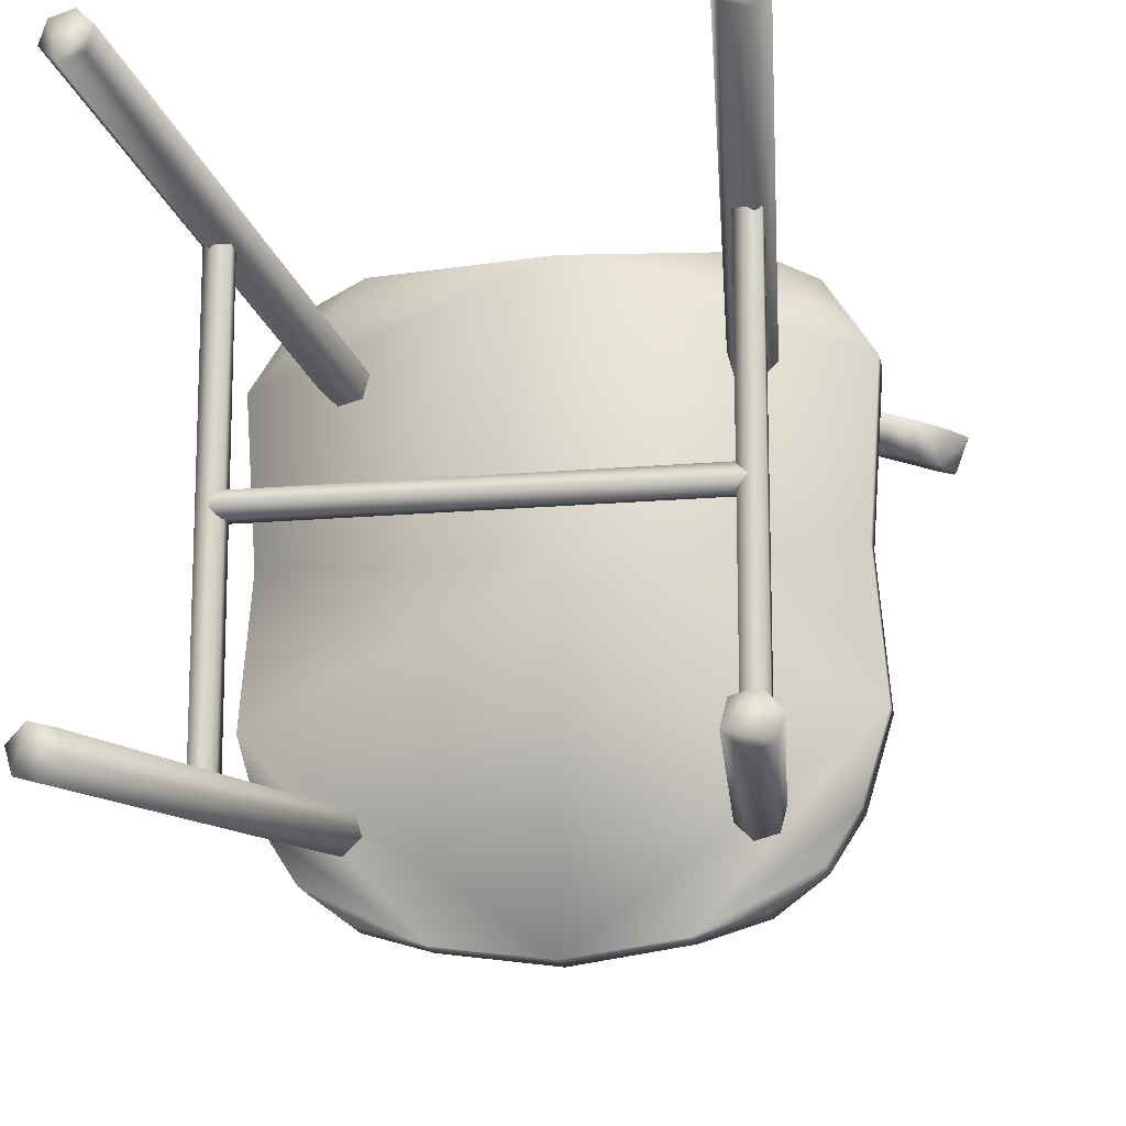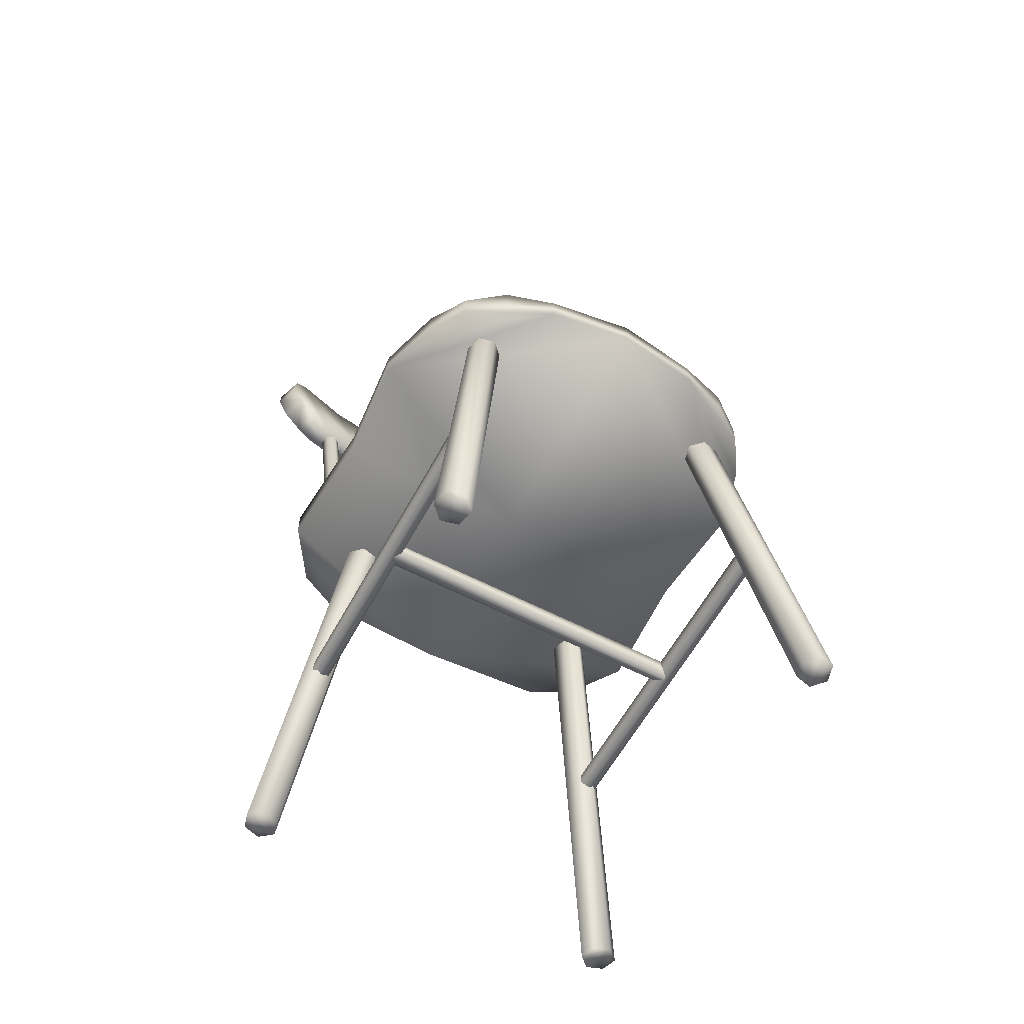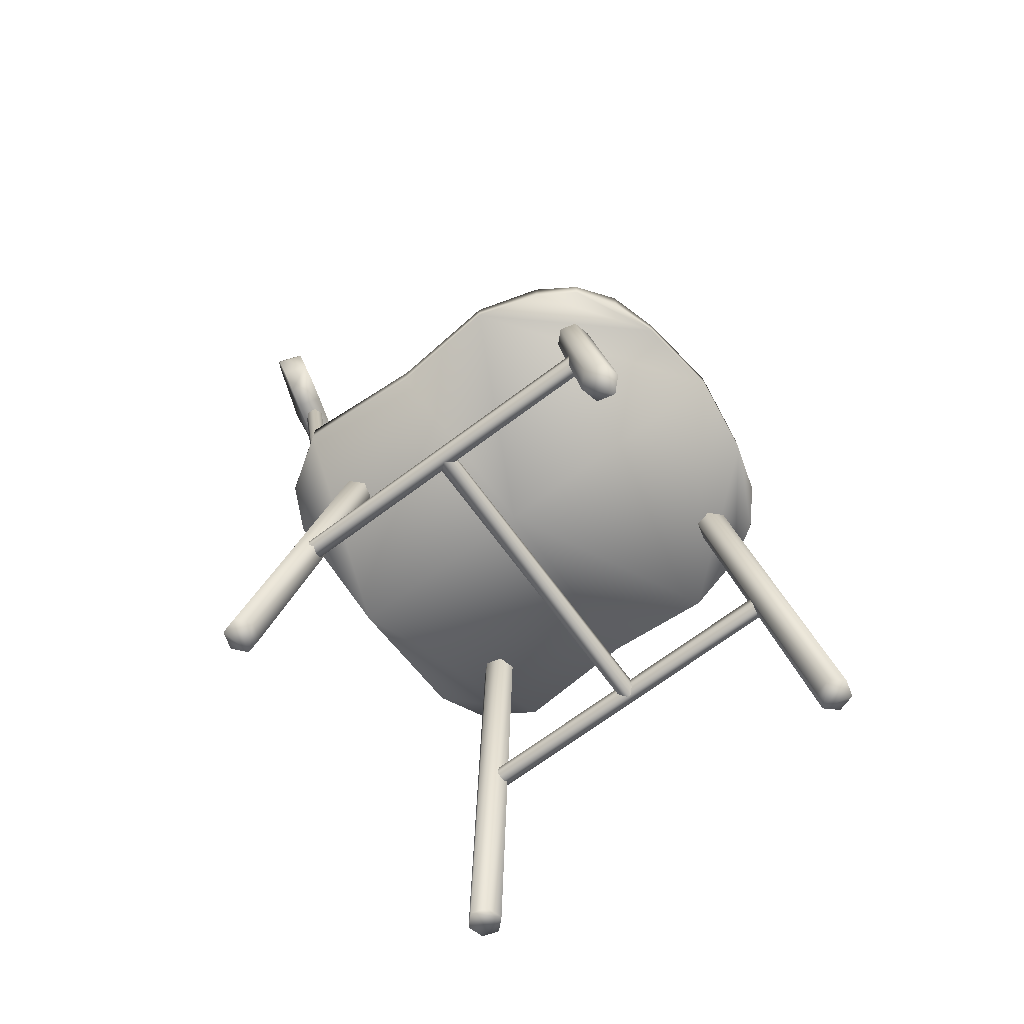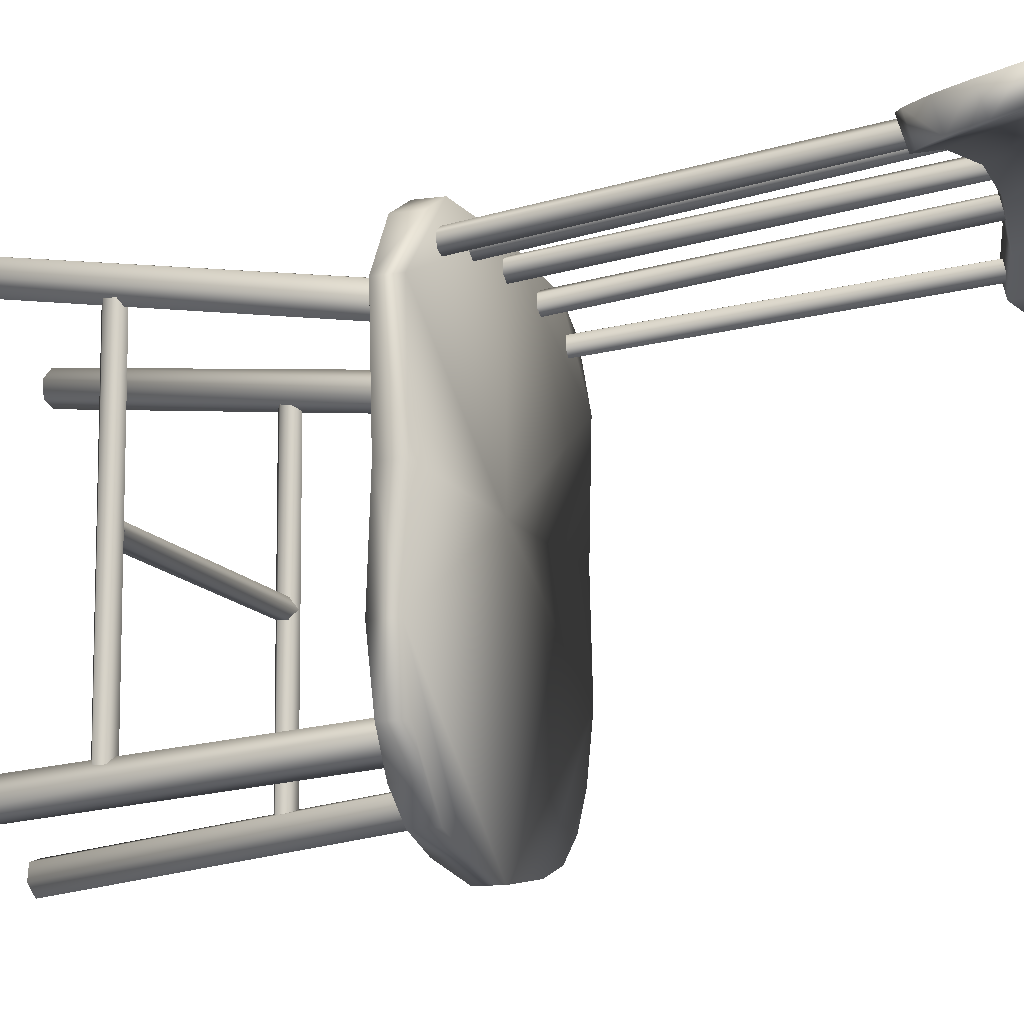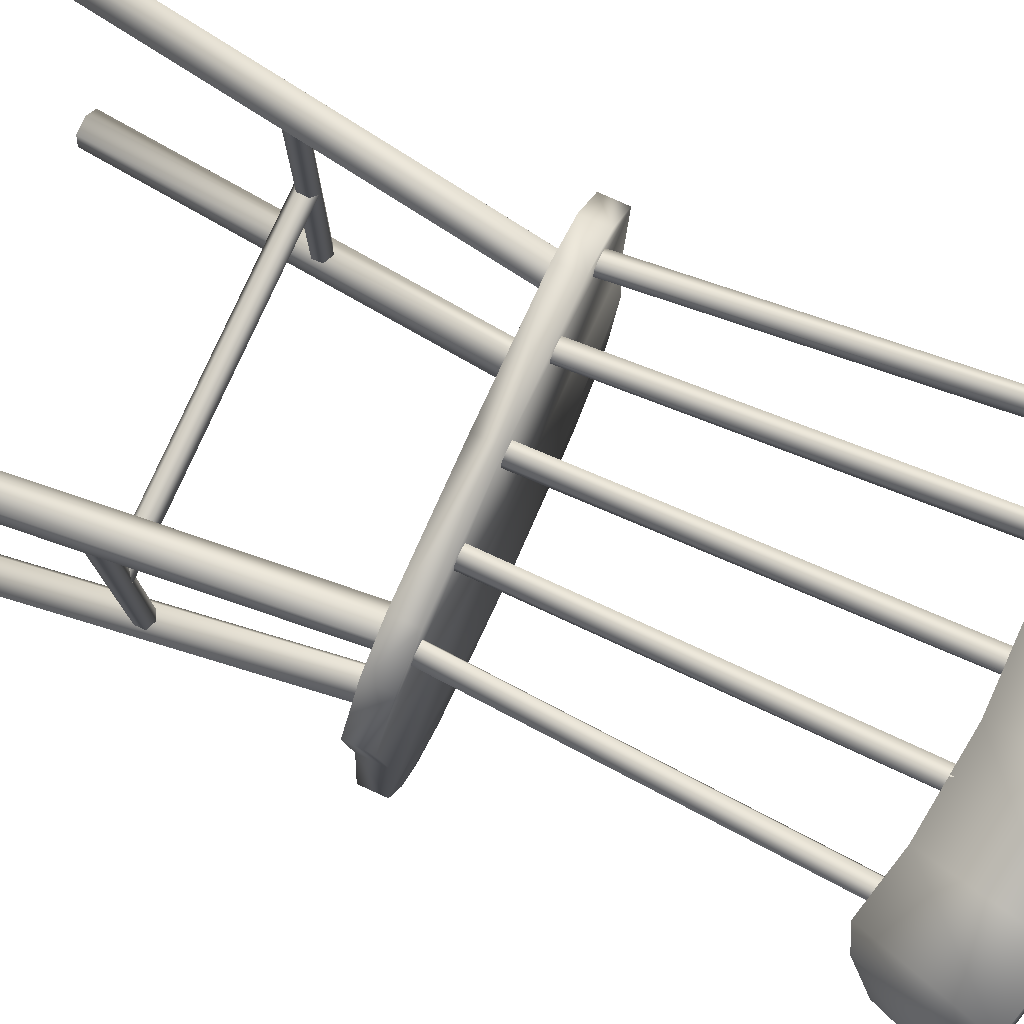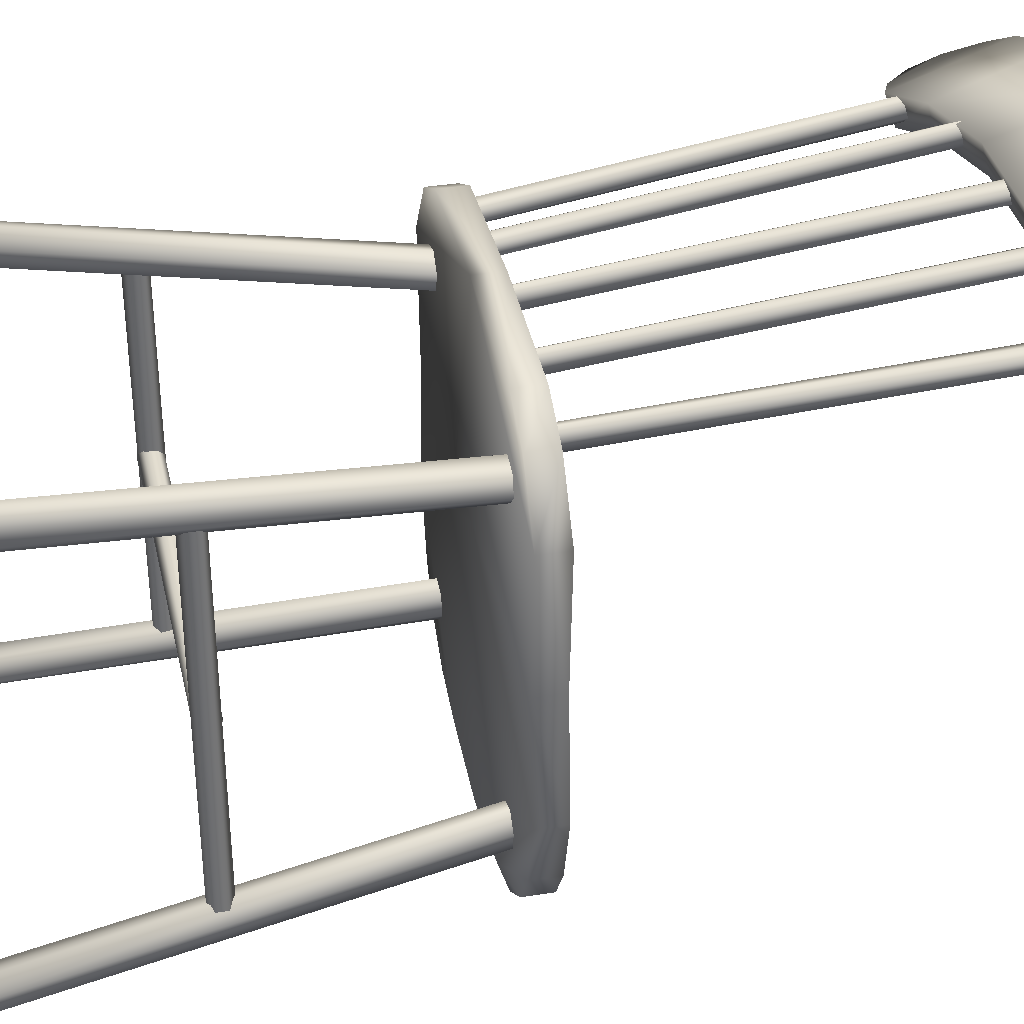
<metadata>
{"format":"obj","ext":"obj","renderer":"f3d","projection":"perspective","resolution":1024,"background":"white","views":[{"elev":-16.9,"azim":10.4,"up":"+Z"},{"elev":-58.6,"azim":151.9,"up":"+Y"},{"elev":-70.8,"azim":126.5,"up":"+Y"},{"elev":-12.0,"azim":108.5,"up":"+Z"},{"elev":78.0,"azim":114.4,"up":"+Z"},{"elev":35.9,"azim":78.2,"up":"+Z"}]}
</metadata>
<code>
v 1.002 0.3052 0.1956
v 1.014 0.2978 0.1952
v 1.002 0.3074 -0.2962
v 1.014 0.3002 -0.2966
v 1.027 0.3052 0.1956
v 1.027 0.3074 -0.2962
v 1.027 0.3198 0.1964
v 1.027 0.3222 -0.2954
v 1.014 0.3272 0.1968
v 1.014 0.3296 -0.2952
v 1.002 0.3198 0.1964
v 1.002 0.3222 -0.2954
v 0.9616 0.0008 0.2636
v 0.9722 -0.0036 0.2232
v 0.9552 -0.0008 0.2402
v 0.985 -0.0008 0.27
v 1.002 -0.0036 0.253
v 0.9956 -0.0052 0.2296
v 1.069 0.6188 0.1562
v 1.075 0.6202 0.1798
v 1.058 0.6232 0.1968
v 1.035 0.6246 0.1904
v 1.028 0.6232 0.167
v 1.045 0.6202 0.1498
v 1.015 0.3052 -0.0538
v 1.016 0.2978 -0.0412
v 1.469 0.3074 -0.0538
v 1.47 0.3002 -0.0412
v 1.015 0.3052 -0.0284
v 1.469 0.3074 -0.0284
v 1.015 0.3198 -0.0284
v 1.469 0.3222 -0.0284
v 1.014 0.3272 -0.0412
v 1.468 0.3296 -0.0412
v 1.015 0.3198 -0.0538
v 1.469 0.3222 -0.0538
v 1.456 0.3052 0.1956
v 1.469 0.2978 0.1952
v 1.456 0.3074 -0.2962
v 1.469 0.3002 -0.2966
v 1.482 0.3052 0.1956
v 1.482 0.3074 -0.2962
v 1.482 0.3198 0.1964
v 1.482 0.3222 -0.2954
v 1.469 0.3272 0.1968
v 1.469 0.3296 -0.2952
v 1.456 0.3198 0.1964
v 1.456 0.3222 -0.2954
v 1.523 0.0008 0.2636
v 1.482 -0.0036 0.253
v 1.499 -0.0008 0.27
v 1.529 -0.0008 0.2402
v 1.512 -0.0036 0.2232
v 1.489 -0.0052 0.2296
v 1.415 0.6188 0.1562
v 1.439 0.6202 0.1498
v 1.456 0.6232 0.167
v 1.449 0.6246 0.1904
v 1.426 0.6232 0.1968
v 1.409 0.6202 0.1798
v 1.499 -0.0008 -0.3484
v 1.482 -0.0036 -0.3314
v 1.523 0.0008 -0.342
v 1.529 -0.0008 -0.3186
v 1.512 -0.0036 -0.3016
v 1.489 -0.0052 -0.308
v 1.415 0.6188 -0.2348
v 1.439 0.6202 -0.2284
v 1.456 0.6232 -0.2454
v 1.449 0.6246 -0.2688
v 1.426 0.6232 -0.2752
v 1.409 0.6202 -0.2582
v 0.9552 -0.0008 -0.3186
v 0.9722 -0.0036 -0.3016
v 0.9616 0.0008 -0.342
v 0.985 -0.0008 -0.3484
v 1.002 -0.0036 -0.3314
v 0.9956 -0.0052 -0.308
v 1.069 0.6188 -0.2348
v 1.075 0.6202 -0.2582
v 1.058 0.6232 -0.2752
v 1.035 0.6246 -0.2688
v 1.028 0.6232 -0.2454
v 1.045 0.6202 -0.2284
v 0.9654 1.131 0.2426
v 0.9228 1.204 0.2474
v 0.9372 1.162 0.2418
v 0.9294 1.249 0.2606
v 0.9934 1.12 0.2484
v 0.948 1.277 0.2744
v 1.068 1.138 0.2746
v 1.034 1.298 0.3094
v 1.177 1.313 0.3376
v 1.189 1.152 0.2954
v 1.323 1.313 0.3376
v 1.311 1.152 0.2954
v 1.466 1.298 0.3094
v 1.431 1.138 0.2746
v 1.552 1.277 0.2744
v 1.506 1.12 0.2484
v 1.572 1.25 0.2602
v 1.534 1.131 0.2424
v 1.577 1.204 0.2474
v 1.562 1.162 0.2418
v 1.547 1.121 0.2786
v 1.592 1.195 0.283
v 1.576 1.152 0.2778
v 1.587 1.24 0.2956
v 1.519 1.109 0.2844
v 1.567 1.267 0.3096
v 1.439 1.128 0.3122
v 1.475 1.288 0.3466
v 1.314 1.142 0.3336
v 1.326 1.303 0.3758
v 1.186 1.142 0.3336
v 1.173 1.303 0.3758
v 1.06 1.128 0.3122
v 1.024 1.288 0.3466
v 0.9328 1.267 0.3096
v 0.9806 1.109 0.2844
v 0.9144 1.239 0.296
v 0.9524 1.121 0.2786
v 0.908 1.195 0.283
v 0.9238 1.152 0.2778
v 1.475 1.163 0.2922
v 1.489 1.161 0.2966
v 1.44 0.6412 0.236
v 1.454 0.639 0.2404
v 1.5 1.161 0.2868
v 1.465 0.6392 0.2306
v 1.497 1.164 0.2726
v 1.462 0.6416 0.2164
v 1.483 1.166 0.2682
v 1.448 0.6438 0.212
v 1.472 1.165 0.278
v 1.437 0.6436 0.2218
v 1.358 1.163 0.3206
v 1.37 1.161 0.3278
v 1.344 0.6408 0.2544
v 1.356 0.6388 0.2618
v 1.383 1.161 0.3206
v 1.369 0.6396 0.2544
v 1.383 1.164 0.3062
v 1.369 0.642 0.24
v 1.37 1.166 0.2988
v 1.356 0.644 0.2328
v 1.358 1.165 0.3062
v 1.344 0.6434 0.24
v 1.238 1.163 0.3228
v 1.251 1.162 0.3302
v 1.238 0.6402 0.2604
v 1.251 0.639 0.2676
v 1.263 1.163 0.3228
v 1.263 0.6402 0.2604
v 1.263 1.165 0.3084
v 1.263 0.6426 0.2458
v 1.251 1.167 0.301
v 1.251 0.6438 0.2386
v 1.238 1.165 0.3084
v 1.238 0.6426 0.2458
v 1.152 0.6408 0.2544
v 1.125 1.161 0.3278
v 1.138 1.163 0.3206
v 1.139 0.6388 0.2618
v 1.112 1.161 0.3206
v 1.126 0.6396 0.2544
v 1.112 1.164 0.3062
v 1.126 0.642 0.24
v 1.125 1.166 0.2988
v 1.139 0.644 0.2328
v 1.138 1.165 0.3062
v 1.152 0.6434 0.24
v 1.05 0.6412 0.236
v 1 1.161 0.2966
v 1.014 1.163 0.2922
v 1.036 0.639 0.2404
v 0.9894 1.161 0.2868
v 1.025 0.6392 0.2306
v 0.9924 1.164 0.2726
v 1.028 0.6416 0.2164
v 1.006 1.166 0.2682
v 1.042 0.6438 0.212
v 1.017 1.165 0.278
v 1.053 0.6436 0.2218
v 1.523 0.649 -0.2488
v 1.439 0.649 -0.3388
v 1.489 0.649 -0.3012
v 1.371 0.649 -0.3592
v 1.55 0.649 -0.1586
v 1.253 0.649 -0.3758
v 1.253 0.649 -0.0064
v 0.9558 0.649 -0.1586
v 1.135 0.649 -0.3592
v 0.9824 0.649 -0.2488
v 1.066 0.649 -0.3388
v 1.016 0.649 -0.3012
v 1.536 0.649 -0.0062
v 1.548 0.649 0.169
v 1.253 0.649 0.287
v 0.9572 0.649 0.169
v 0.9688 0.649 -0.0062
v 1.437 0.649 0.277
v 1.498 0.649 0.2448
v 1.069 0.649 0.277
v 1.007 0.649 0.2448
v 1.371 0.6126 -0.3592
v 1.489 0.6126 -0.3012
v 1.439 0.6126 -0.3388
v 1.523 0.6126 -0.2488
v 1.55 0.6126 -0.1586
v 1.253 0.6126 -0.3758
v 1.253 0.6126 -0.0062
v 1.536 0.6126 -0.0062
v 1.253 0.6126 0.287
v 1.548 0.6126 0.169
v 1.437 0.6126 0.277
v 1.498 0.6126 0.2448
v 0.9558 0.6126 -0.1586
v 0.9688 0.6126 -0.0062
v 0.9572 0.6126 0.169
v 1.069 0.6126 0.277
v 1.007 0.6126 0.2448
v 1.135 0.6126 -0.3592
v 0.9824 0.6126 -0.2488
v 1.016 0.6126 -0.3012
v 1.066 0.6126 -0.3388
f 1 3 2
f 3 4 2
f 2 4 5
f 4 6 5
f 5 6 7
f 6 8 7
f 7 8 9
f 8 10 9
f 9 10 11
f 10 12 11
f 12 1 11
f 3 1 12
f 13 15 14
f 16 13 14
f 17 16 14
f 18 17 14
f 17 18 19
f 20 17 19
f 16 17 20
f 21 16 20
f 13 16 21
f 22 13 21
f 15 13 22
f 23 15 22
f 14 15 23
f 24 14 23
f 18 14 24
f 19 18 24
f 25 27 26
f 27 28 26
f 26 28 29
f 28 30 29
f 29 30 31
f 30 32 31
f 31 32 33
f 32 34 33
f 33 34 35
f 34 36 35
f 35 36 25
f 36 27 25
f 37 39 38
f 39 40 38
f 38 40 41
f 40 42 41
f 41 42 43
f 42 44 43
f 43 44 45
f 44 46 45
f 45 46 47
f 46 48 47
f 47 48 37
f 48 39 37
f 49 51 50
f 52 49 50
f 53 52 50
f 54 53 50
f 53 54 55
f 56 53 55
f 52 53 56
f 57 52 56
f 49 52 57
f 58 49 57
f 51 49 58
f 59 51 58
f 50 51 59
f 60 50 59
f 54 50 60
f 55 54 60
f 61 63 62
f 63 64 62
f 64 65 62
f 65 66 62
f 66 65 67
f 65 68 67
f 65 64 68
f 64 69 68
f 64 63 69
f 63 70 69
f 63 61 70
f 61 71 70
f 61 62 71
f 62 72 71
f 62 66 72
f 66 67 72
f 73 75 74
f 75 76 74
f 76 77 74
f 77 78 74
f 78 77 79
f 77 80 79
f 77 76 80
f 76 81 80
f 76 75 81
f 75 82 81
f 75 73 82
f 73 83 82
f 73 74 83
f 74 84 83
f 74 78 84
f 78 79 84
f 85 87 86
f 88 85 86
f 89 85 88
f 90 89 88
f 89 90 91
f 90 92 91
f 92 93 91
f 93 94 91
f 93 95 94
f 95 96 94
f 95 97 96
f 97 98 96
f 98 97 99
f 100 98 99
f 99 101 100
f 101 102 100
f 101 103 102
f 103 104 102
f 105 107 106
f 108 105 106
f 109 105 108
f 110 109 108
f 111 109 110
f 112 111 110
f 111 112 113
f 112 114 113
f 113 114 115
f 114 116 115
f 115 116 117
f 116 118 117
f 117 118 119
f 120 117 119
f 120 119 121
f 122 120 121
f 122 121 123
f 124 122 123
f 125 127 126
f 127 128 126
f 126 128 129
f 128 130 129
f 129 130 131
f 130 132 131
f 131 132 133
f 132 134 133
f 133 134 135
f 134 136 135
f 135 136 125
f 136 127 125
f 137 139 138
f 139 140 138
f 138 140 141
f 140 142 141
f 141 142 143
f 142 144 143
f 143 144 145
f 144 146 145
f 145 146 147
f 146 148 147
f 147 148 137
f 148 139 137
f 149 151 150
f 151 152 150
f 150 152 153
f 152 154 153
f 153 154 155
f 154 156 155
f 155 156 157
f 156 158 157
f 157 158 159
f 158 160 159
f 159 160 149
f 160 151 149
f 161 163 162
f 164 161 162
f 164 162 165
f 166 164 165
f 166 165 167
f 168 166 167
f 168 167 169
f 170 168 169
f 170 169 171
f 172 170 171
f 172 171 163
f 161 172 163
f 173 175 174
f 176 173 174
f 176 174 177
f 178 176 177
f 178 177 179
f 180 178 179
f 180 179 181
f 182 180 181
f 182 181 183
f 184 182 183
f 184 183 175
f 173 184 175
f 185 187 186
f 188 185 186
f 185 188 189
f 188 190 189
f 190 191 189
f 191 190 192
f 190 193 192
f 193 194 192
f 194 193 195
f 196 194 195
f 191 197 189
f 197 191 198
f 191 199 198
f 199 191 200
f 191 201 200
f 201 191 192
f 198 199 202
f 203 198 202
f 199 200 204
f 200 205 204
f 206 208 207
f 209 206 207
f 209 210 206
f 210 211 206
f 212 211 210
f 213 212 210
f 212 213 214
f 213 215 214
f 216 214 215
f 217 216 215
f 211 212 218
f 212 219 218
f 219 212 214
f 220 219 214
f 214 221 220
f 221 222 220
f 211 218 223
f 218 224 223
f 223 224 225
f 226 223 225
f 109 100 102
f 105 109 102
f 105 102 104
f 107 105 104
f 107 104 106
f 104 103 106
f 98 100 109
f 111 98 109
f 96 98 111
f 113 96 111
f 94 96 113
f 115 94 113
f 91 94 115
f 117 91 115
f 89 91 117
f 120 89 117
f 85 89 120
f 122 85 120
f 87 85 122
f 124 87 122
f 86 87 124
f 123 86 124
f 123 121 86
f 121 88 86
f 121 119 88
f 119 90 88
f 92 90 119
f 118 92 119
f 93 92 118
f 116 93 118
f 95 93 116
f 114 95 116
f 97 95 114
f 112 97 114
f 99 97 112
f 110 99 112
f 99 110 101
f 110 108 101
f 101 108 103
f 108 106 103
f 209 207 187
f 185 209 187
f 209 185 189
f 210 209 189
f 213 210 189
f 197 213 189
f 215 213 197
f 198 215 197
f 215 198 203
f 217 215 203
f 217 203 202
f 216 217 202
f 216 202 199
f 214 216 199
f 221 214 199
f 204 221 199
f 222 221 204
f 205 222 204
f 220 222 205
f 200 220 205
f 220 200 201
f 219 220 201
f 219 201 192
f 218 219 192
f 224 218 192
f 194 224 192
f 224 194 196
f 225 224 196
f 226 225 196
f 195 226 196
f 195 193 226
f 193 223 226
f 211 223 193
f 190 211 193
f 211 190 188
f 206 211 188
f 206 188 208
f 188 186 208
f 208 186 187
f 207 208 187

</code>
